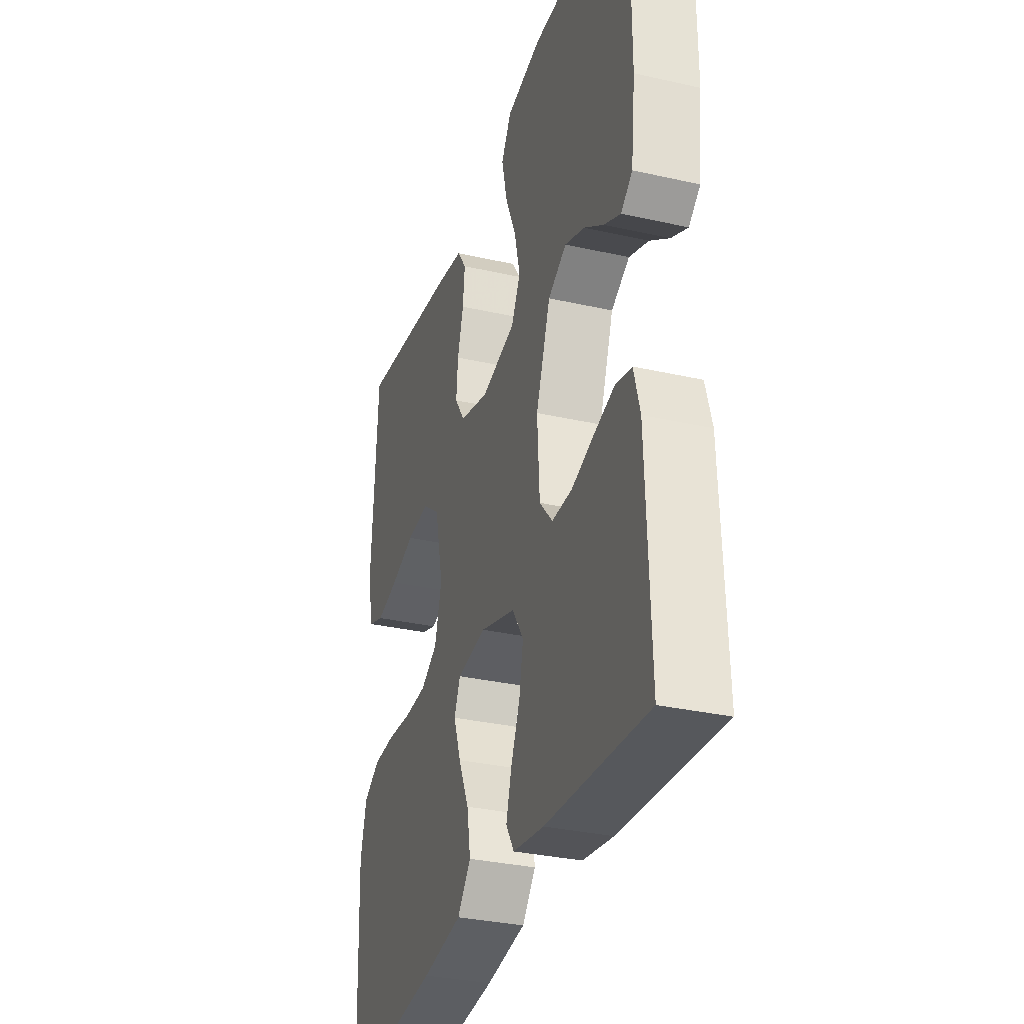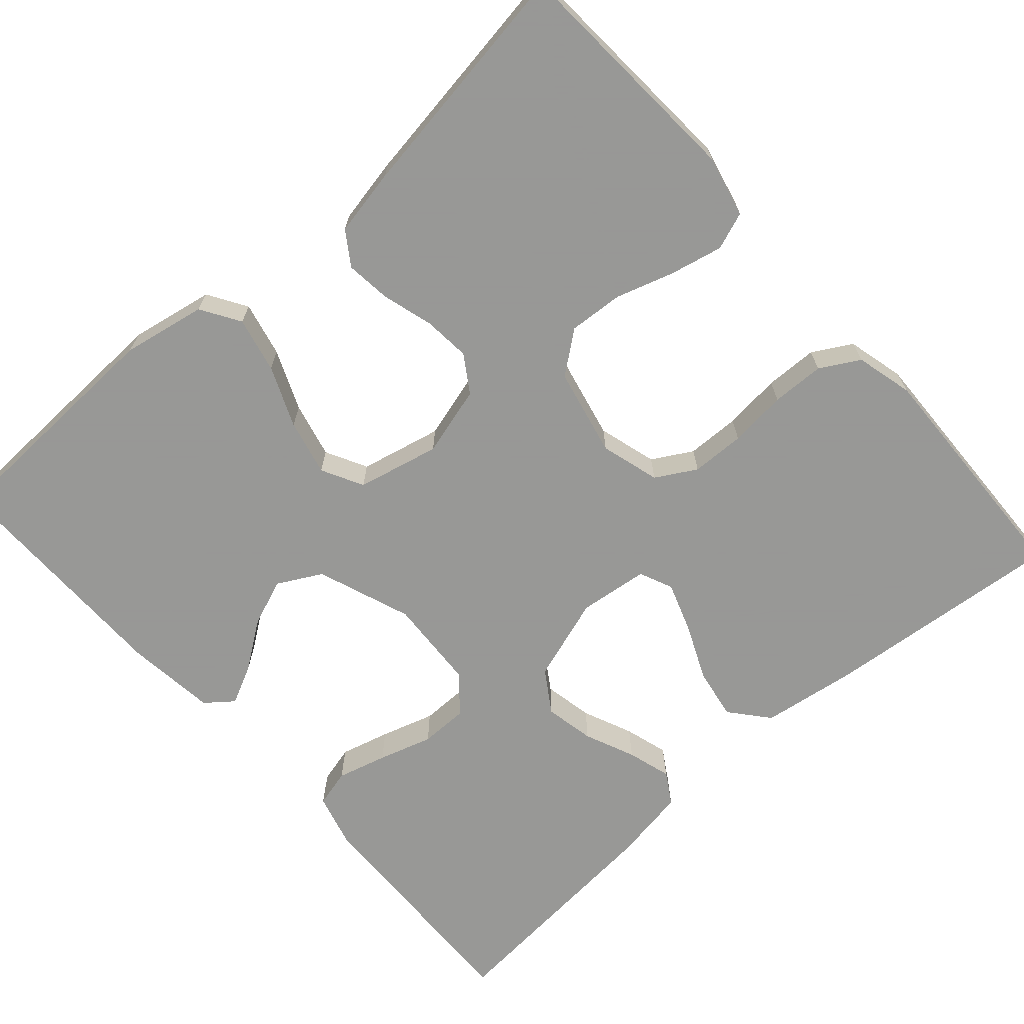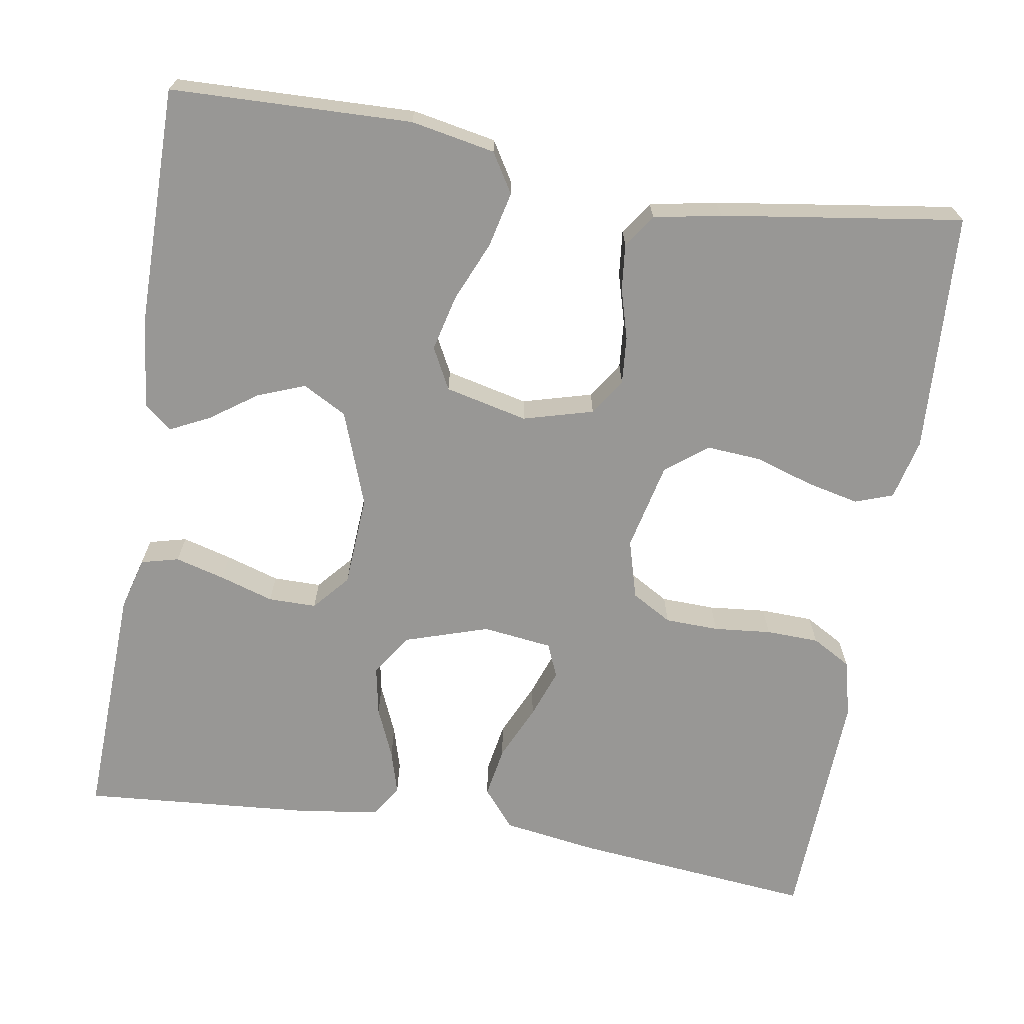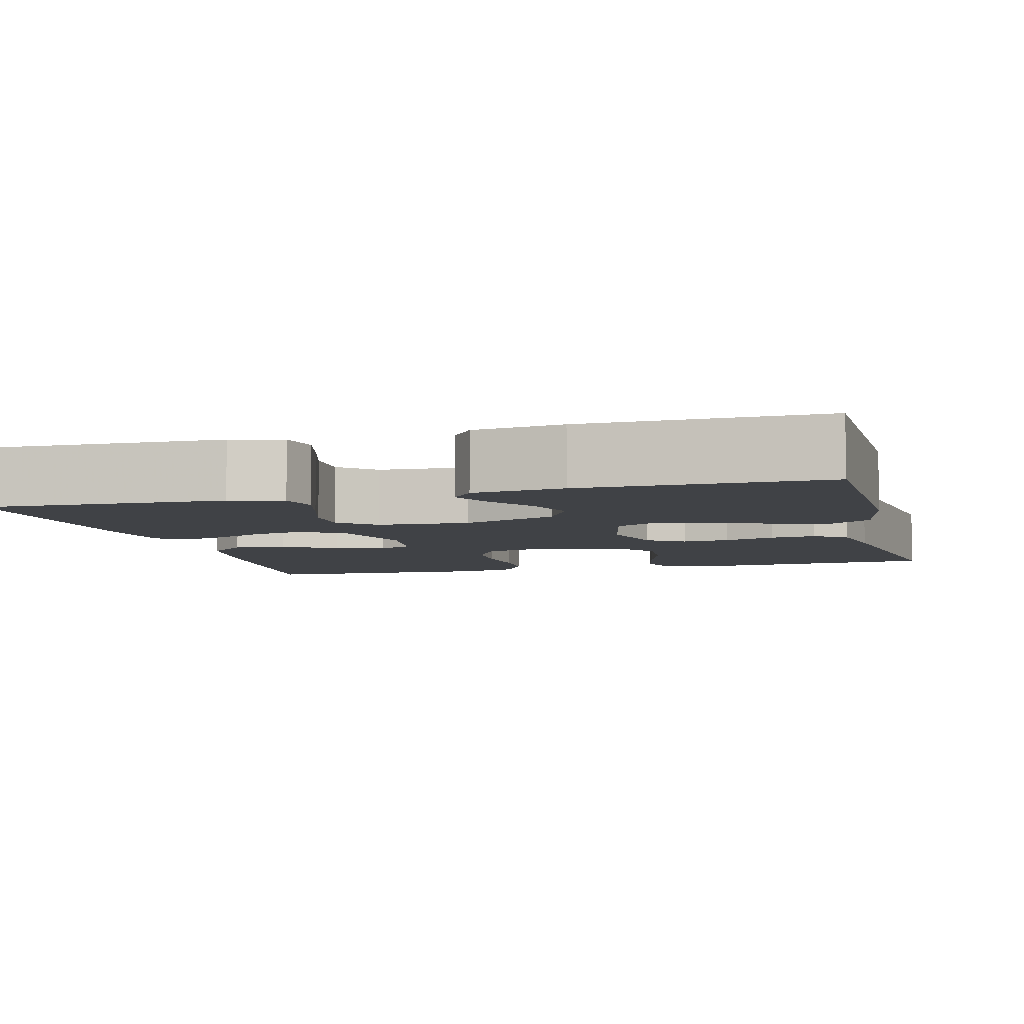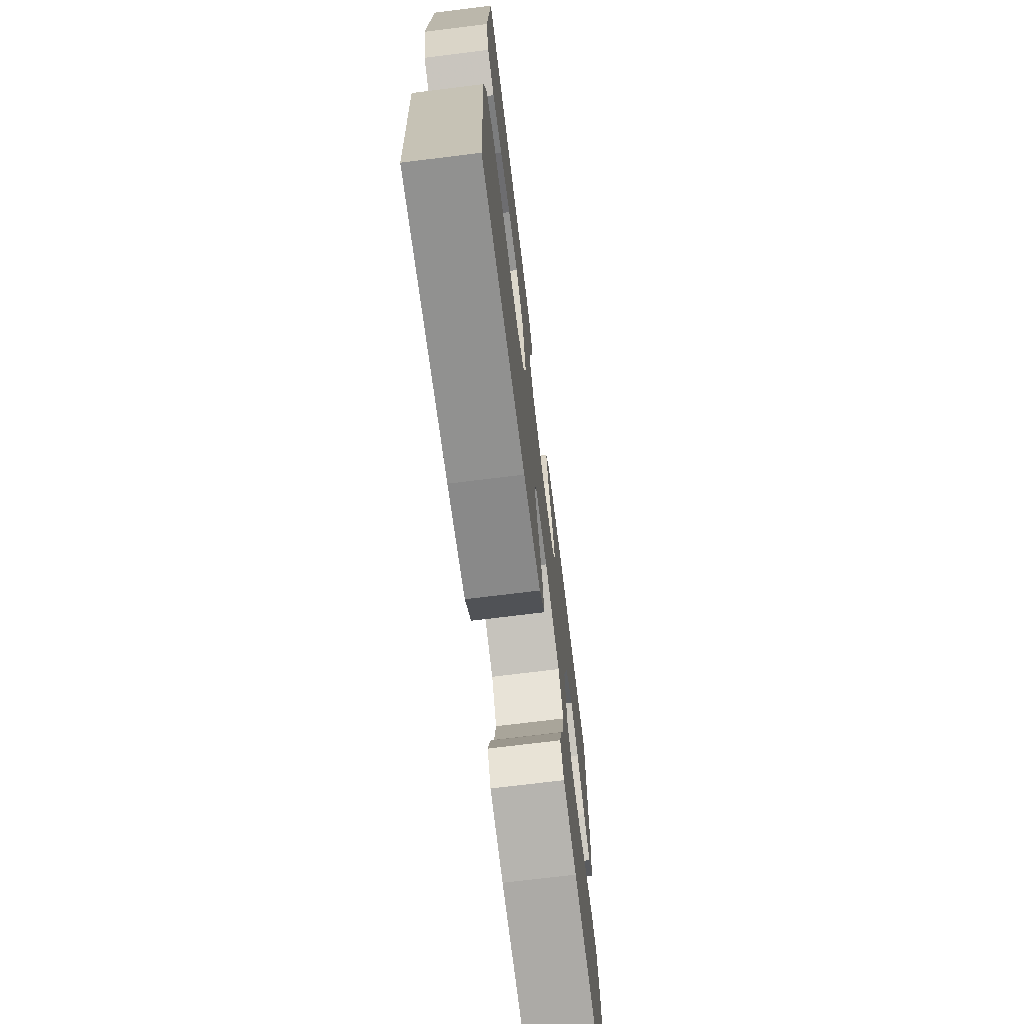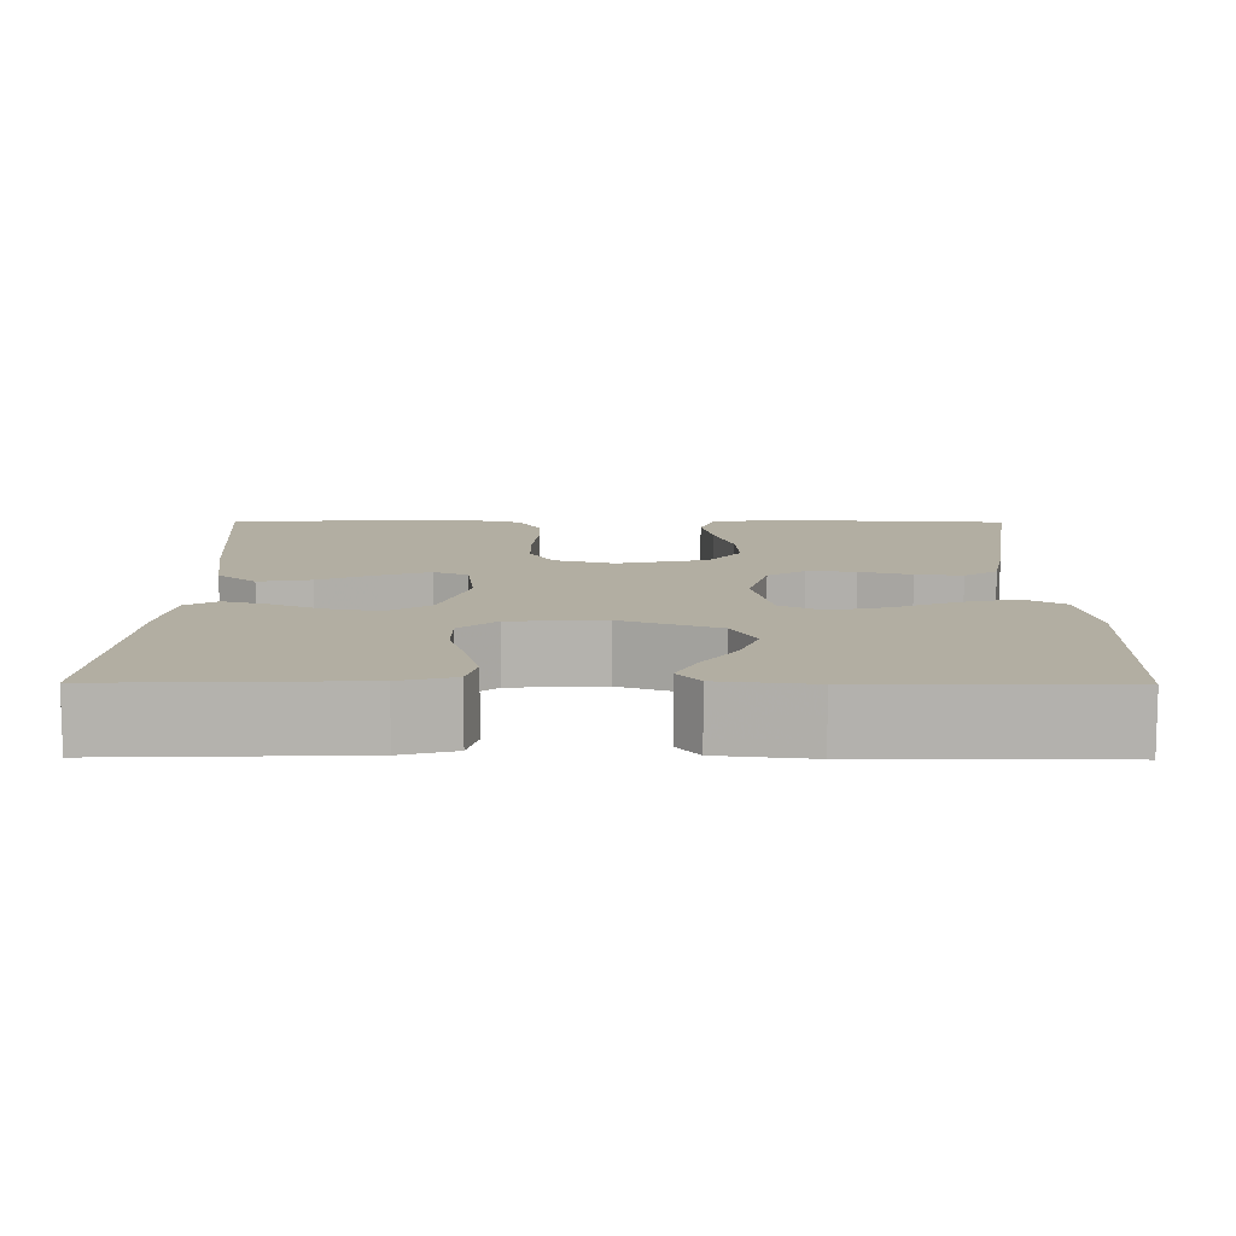
<metadata>
{"format":"obj","ext":"obj","renderer":"f3d","projection":"perspective","resolution":1024,"background":"white","views":[{"elev":-32.4,"azim":-107.5,"up":"+Z"},{"elev":-68.4,"azim":41.8,"up":"+Y"},{"elev":-68.2,"azim":-9.4,"up":"+Y"},{"elev":-6.4,"azim":-75.2,"up":"+Y"},{"elev":-71.5,"azim":97.1,"up":"+Z"},{"elev":10.7,"azim":-89.5,"up":"+Y"}]}
</metadata>
<code>
v 0.5 0.07 -0.5
v 0.2 0.07 -0.47
v 0.081 0.07 -0.452
v 0.041 0.07 -0.404
v 0.052 0.07 -0.34
v 0.083 0.07 -0.271
v 0.105 0.07 -0.209
v 0.087 0.07 -0.167
v 0 0.07 -0.156
v -0.105 0.07 -0.19
v -0.139 0.07 -0.242
v -0.127 0.07 -0.304
v -0.1 0.07 -0.367
v -0.084 0.07 -0.422
v -0.108 0.07 -0.461
v -0.2 0.07 -0.476
v -0.5 0.07 -0.5
v -0.489 0.07 -0.2
v -0.471 0.07 -0.134
v -0.424 0.07 -0.122
v -0.362 0.07 -0.139
v -0.295 0.07 -0.16
v -0.235 0.07 -0.16
v -0.196 0.07 -0.115
v -0.189 0.07 0
v -0.232 0.07 0.118
v -0.287 0.07 0.148
v -0.346 0.07 0.125
v -0.404 0.07 0.084
v -0.453 0.07 0.06
v -0.487 0.07 0.087
v -0.5 0.07 0.2
v -0.5 0.07 0.5
v -0.2 0.07 0.509
v -0.095 0.07 0.489
v -0.065 0.07 0.44
v -0.081 0.07 0.371
v -0.113 0.07 0.296
v -0.13 0.07 0.226
v -0.103 0.07 0.174
v 0 0.07 0.15
v 0.087 0.07 0.174
v 0.117 0.07 0.22
v 0.112 0.07 0.279
v 0.094 0.07 0.342
v 0.088 0.07 0.399
v 0.116 0.07 0.44
v 0.2 0.07 0.456
v 0.5 0.07 0.5
v 0.517 0.07 0.2
v 0.499 0.07 0.124
v 0.452 0.07 0.107
v 0.386 0.07 0.122
v 0.314 0.07 0.145
v 0.246 0.07 0.15
v 0.194 0.07 0.11
v 0.169 0.07 0
v 0.19 0.07 -0.074
v 0.24 0.07 -0.103
v 0.307 0.07 -0.105
v 0.379 0.07 -0.098
v 0.445 0.07 -0.1
v 0.494 0.07 -0.128
v 0.512 0.07 -0.2
v 0.5 0 -0.5
v 0.2 0 -0.47
v 0.081 0 -0.452
v 0.041 0 -0.404
v 0.052 0 -0.34
v 0.083 0 -0.271
v 0.105 0 -0.209
v 0.087 0 -0.167
v 0 0 -0.156
v -0.105 0 -0.19
v -0.139 0 -0.242
v -0.127 0 -0.304
v -0.1 0 -0.367
v -0.084 0 -0.422
v -0.108 0 -0.461
v -0.2 0 -0.476
v -0.5 0 -0.5
v -0.489 0 -0.2
v -0.471 0 -0.134
v -0.424 0 -0.122
v -0.362 0 -0.139
v -0.295 0 -0.16
v -0.235 0 -0.16
v -0.196 0 -0.115
v -0.189 0 0
v -0.232 0 0.118
v -0.287 0 0.148
v -0.346 0 0.125
v -0.404 0 0.084
v -0.453 0 0.06
v -0.487 0 0.087
v -0.5 0 0.2
v -0.5 0 0.5
v -0.2 0 0.509
v -0.095 0 0.489
v -0.065 0 0.44
v -0.081 0 0.371
v -0.113 0 0.296
v -0.13 0 0.226
v -0.103 0 0.174
v 0 0 0.15
v 0.087 0 0.174
v 0.117 0 0.22
v 0.112 0 0.279
v 0.094 0 0.342
v 0.088 0 0.399
v 0.116 0 0.44
v 0.2 0 0.456
v 0.5 0 0.5
v 0.517 0 0.2
v 0.499 0 0.124
v 0.452 0 0.107
v 0.386 0 0.122
v 0.314 0 0.145
v 0.246 0 0.15
v 0.194 0 0.11
v 0.169 0 0
v 0.19 0 -0.074
v 0.24 0 -0.103
v 0.307 0 -0.105
v 0.379 0 -0.098
v 0.445 0 -0.1
v 0.494 0 -0.128
v 0.512 0 -0.2
f 4 5 6
f 3 4 6
f 2 3 6
f 1 2 6
f 64 1 6
f 63 64 6
f 62 63 6
f 61 62 6
f 60 61 6
f 59 60 6 7
f 58 59 7 8
f 57 58 8 9
f 56 57 9 10
f 52 53 54
f 51 52 54
f 50 51 54
f 49 50 54
f 48 49 54
f 47 48 54
f 46 47 54
f 45 46 54
f 44 45 54
f 43 44 54 55
f 42 43 55 56
f 36 37 38
f 35 36 38
f 34 35 38
f 33 34 38
f 32 33 38
f 31 32 38
f 30 31 38
f 29 30 38
f 28 29 38
f 27 28 38 39
f 26 27 39 40
f 20 21 22
f 19 20 22
f 18 19 22
f 17 18 22
f 16 17 22
f 15 16 22
f 14 15 22
f 13 14 22
f 12 13 22
f 11 12 22 23
f 10 11 23 24
f 10 24 25
f 56 10 25
f 42 56 25
f 41 42 25
f 25 26 40 41
f 70 69 68
f 70 68 67
f 70 67 66
f 70 66 65
f 70 65 128
f 70 128 127
f 70 127 126
f 70 126 125
f 70 125 124
f 71 70 124 123
f 72 71 123 122
f 73 72 122 121
f 74 73 121 120
f 118 117 116
f 118 116 115
f 118 115 114
f 118 114 113
f 118 113 112
f 118 112 111
f 118 111 110
f 118 110 109
f 118 109 108
f 119 118 108 107
f 120 119 107 106
f 102 101 100
f 102 100 99
f 102 99 98
f 102 98 97
f 102 97 96
f 102 96 95
f 102 95 94
f 102 94 93
f 102 93 92
f 103 102 92 91
f 104 103 91 90
f 86 85 84
f 86 84 83
f 86 83 82
f 86 82 81
f 86 81 80
f 86 80 79
f 86 79 78
f 86 78 77
f 86 77 76
f 87 86 76 75
f 88 87 75 74
f 89 88 74
f 89 74 120
f 89 120 106
f 89 106 105
f 105 104 90 89
f 1 65 66 2
f 2 66 67 3
f 3 67 68 4
f 4 68 69 5
f 5 69 70 6
f 6 70 71 7
f 7 71 72 8
f 8 72 73 9
f 9 73 74 10
f 10 74 75 11
f 11 75 76 12
f 12 76 77 13
f 13 77 78 14
f 14 78 79 15
f 15 79 80 16
f 16 80 81 17
f 17 81 82 18
f 18 82 83 19
f 19 83 84 20
f 20 84 85 21
f 21 85 86 22
f 22 86 87 23
f 23 87 88 24
f 24 88 89 25
f 25 89 90 26
f 26 90 91 27
f 27 91 92 28
f 28 92 93 29
f 29 93 94 30
f 30 94 95 31
f 31 95 96 32
f 32 96 97 33
f 33 97 98 34
f 34 98 99 35
f 35 99 100 36
f 36 100 101 37
f 37 101 102 38
f 38 102 103 39
f 39 103 104 40
f 40 104 105 41
f 41 105 106 42
f 42 106 107 43
f 43 107 108 44
f 44 108 109 45
f 45 109 110 46
f 46 110 111 47
f 47 111 112 48
f 48 112 113 49
f 49 113 114 50
f 50 114 115 51
f 51 115 116 52
f 52 116 117 53
f 53 117 118 54
f 54 118 119 55
f 55 119 120 56
f 56 120 121 57
f 57 121 122 58
f 58 122 123 59
f 59 123 124 60
f 60 124 125 61
f 61 125 126 62
f 62 126 127 63
f 63 127 128 64
f 64 128 65 1

</code>
